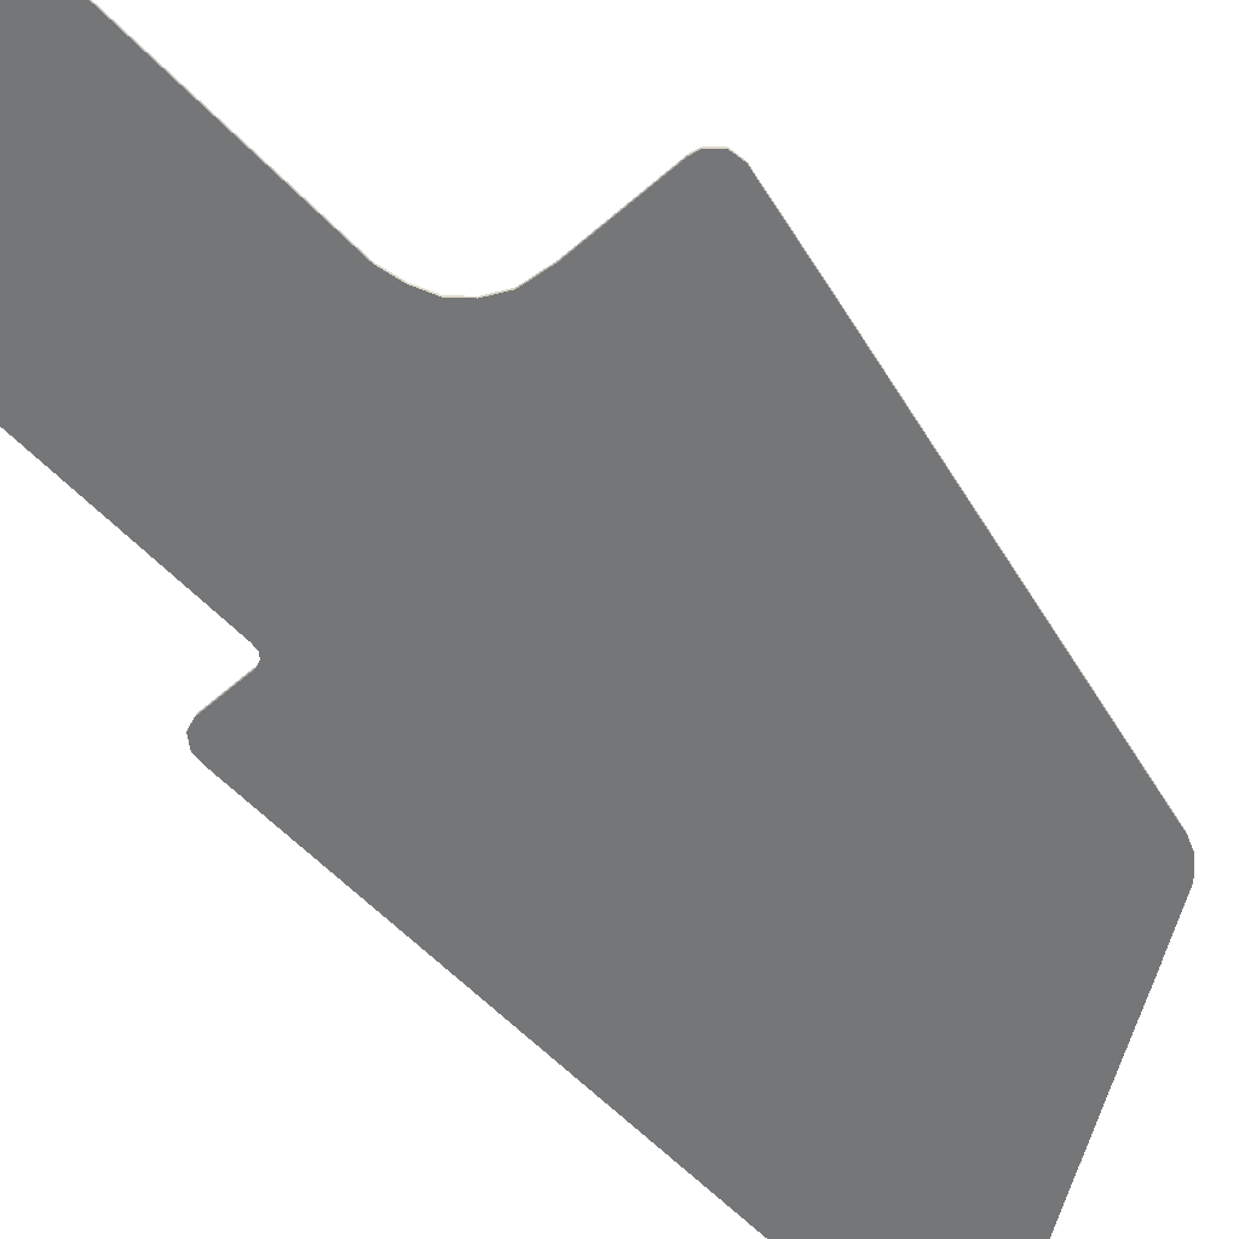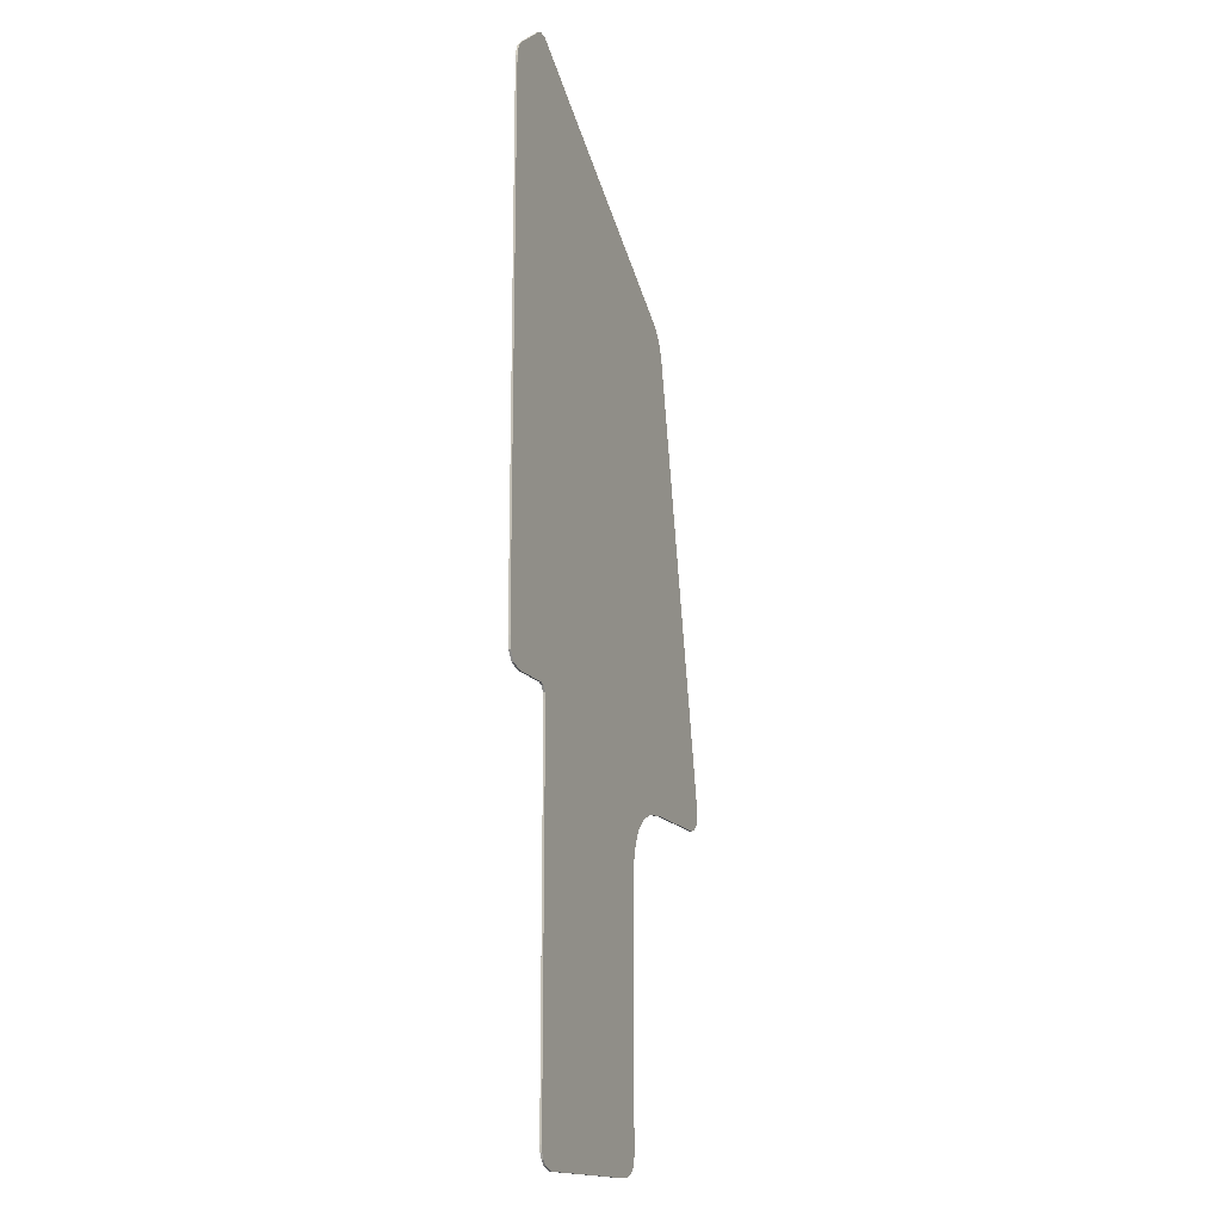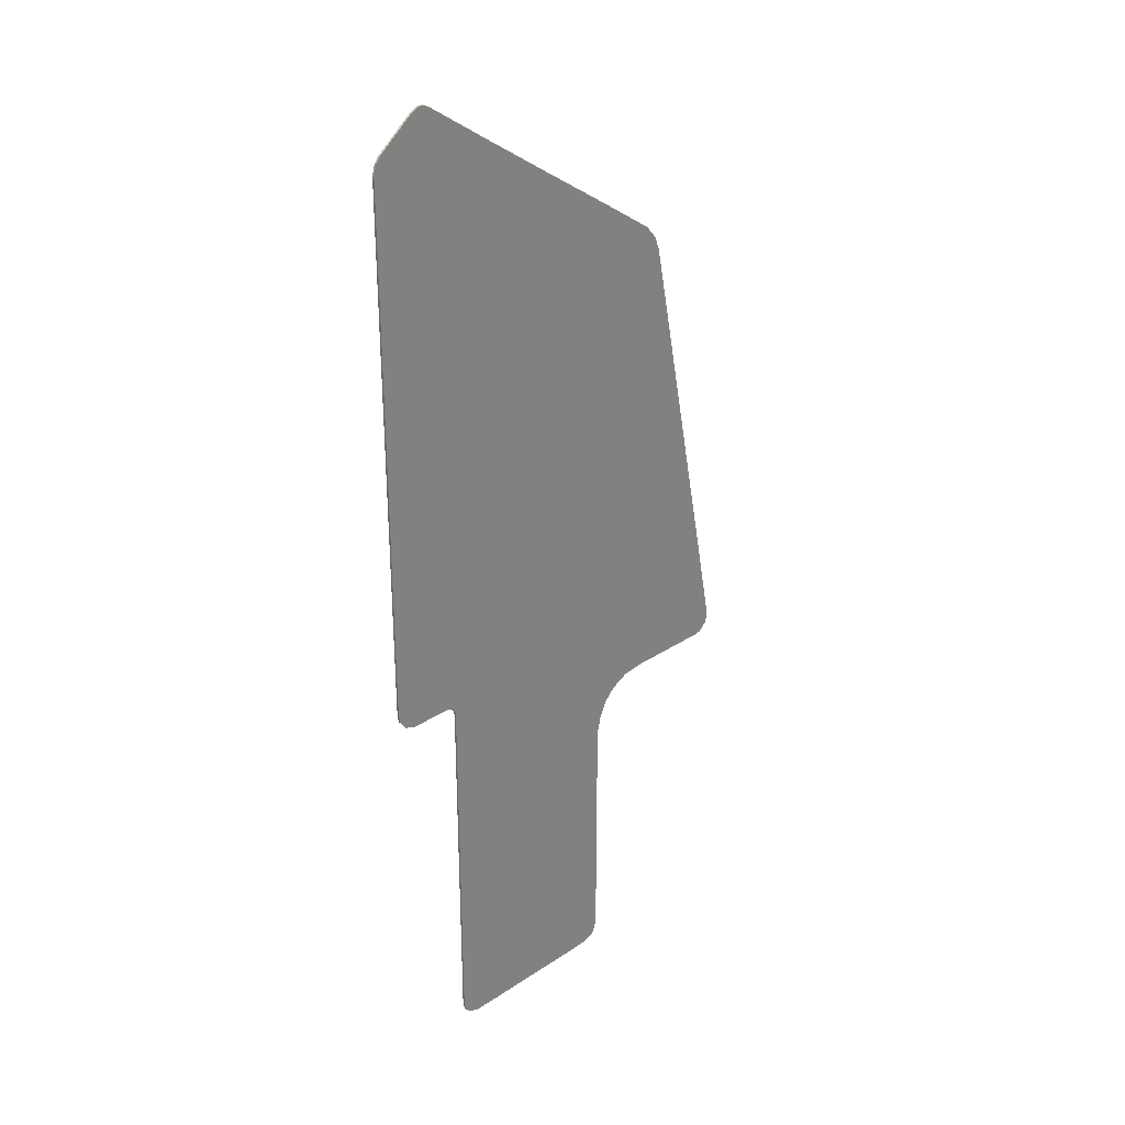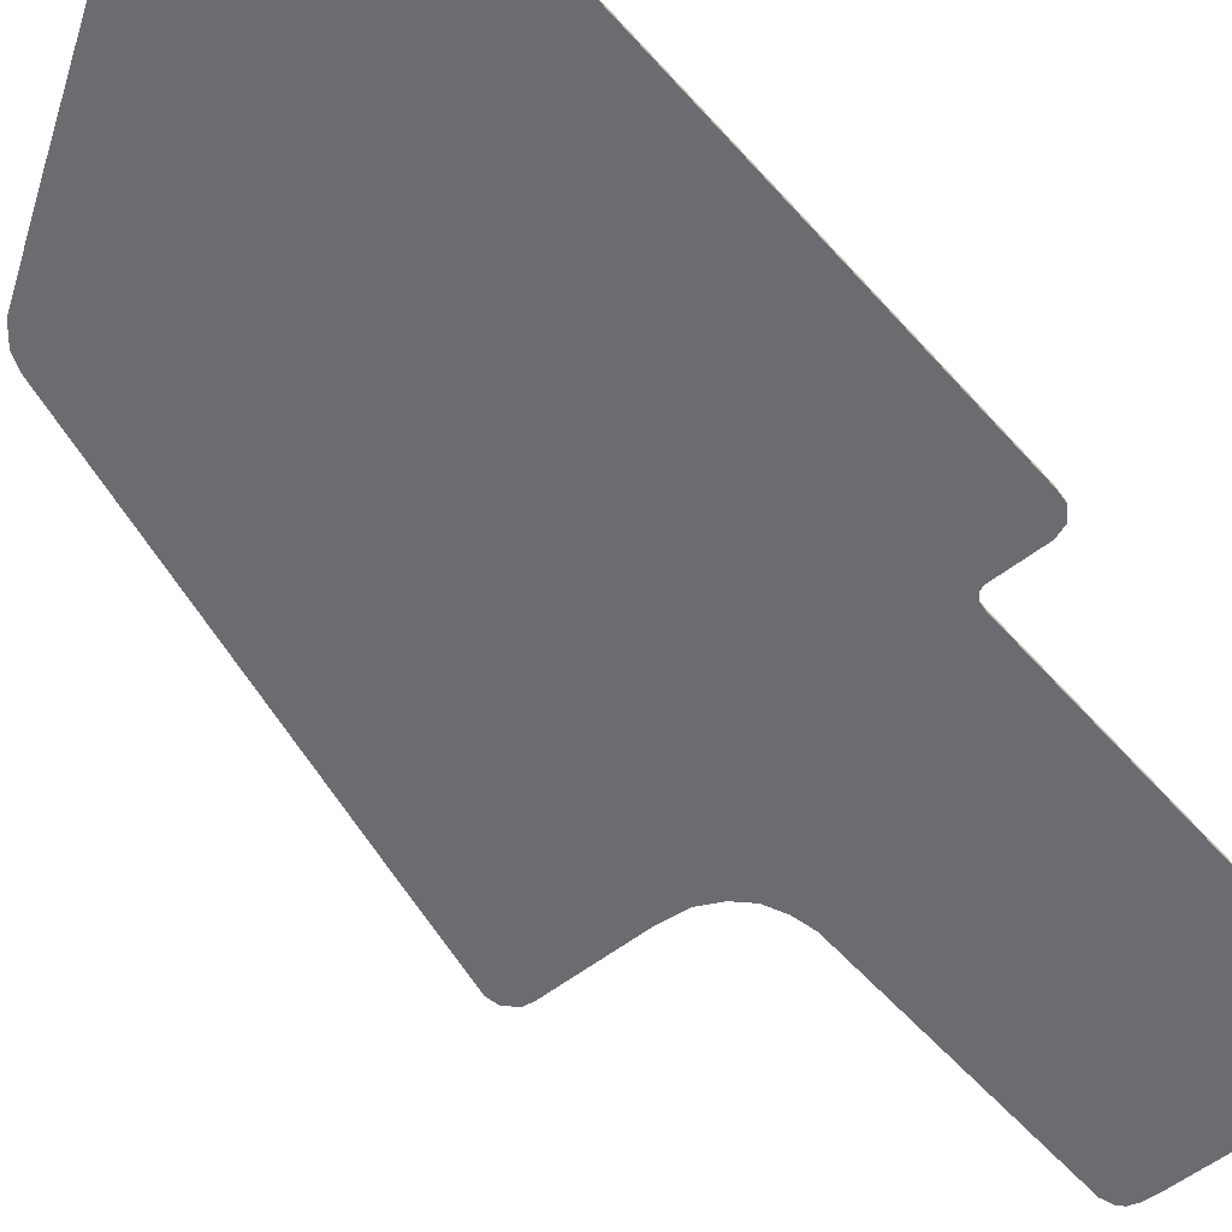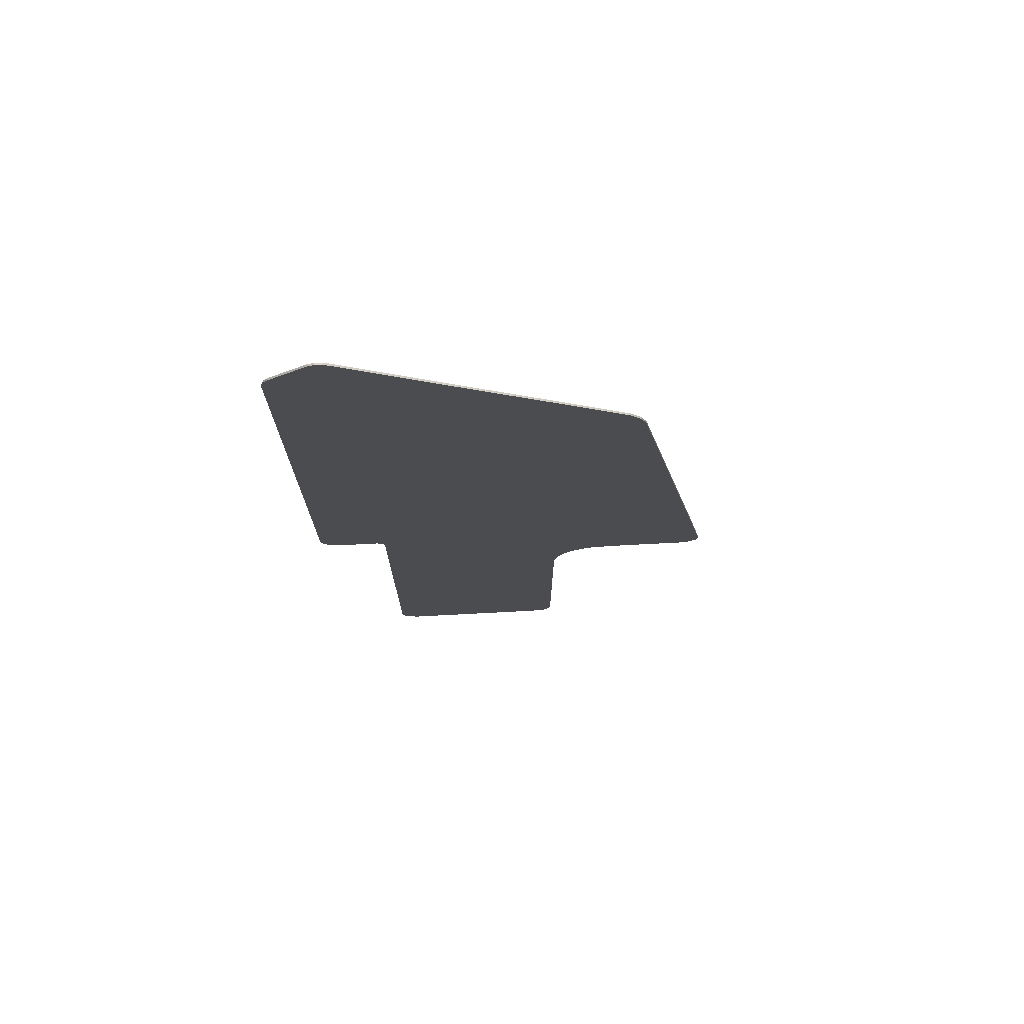
<metadata>
{"format":"obj","ext":"obj","renderer":"f3d","projection":"perspective","resolution":1024,"background":"white","views":[{"elev":-56.7,"azim":-137.5,"up":"+Y"},{"elev":-15.9,"azim":112.7,"up":"+Z"},{"elev":30.0,"azim":136.1,"up":"+Z"},{"elev":-53.7,"azim":39.8,"up":"+Y"},{"elev":74.7,"azim":177.0,"up":"+Z"}]}
</metadata>
<code>
v 0.8182 0 3.038
v 0.7763 0 3.057
v 0.7348 0 3.055
v 0.7002 0 3.035
v 1.096 0 2.75
v 1.049 0 2.852
v 0.8182 0 3.038
v 0.7002 0 3.035
v 1.096 0 2.75
v 1.078 0 2.814
v 1.049 0 2.852
v -0.9042 0 1.968
v -0.9788 0 1.918
v -1.051 0 1.833
v -1.084 0 1.75
v -1.584 0 -1.196
v -1.539 0 -0.5
v -1.652 0 -1.073
v -1.641 0 -1.146
v -1.584 0 -1.196
v -1.539 0 -1.205
v -1.539 0 -0.5
v -0.4924 0 -3.31
v -0.5986 0 -3.194
v -0.5768 0 -3.262
v -0.5485 0 -3.292
v -0.1689 0 -3.315
v -0.5986 0 -3.194
v -0.4924 0 -3.31
v -0.4042 0 -3.315
v 0.6401 0 -3.227
v 0.5252 0 -3.315
v 0.5958 0 -3.29
v 0.6224 0 -3.262
v 0.2752 0 -3.315
v 0.5252 0 -3.315
v 0.6401 0 -3.227
v 0.646 0 -3.183
v 0.9754 0 -0.7798
v 1.046 0 -0.7544
v 1.089 0 -0.6933
v 1.097 0 -0.6191
v 0.6716 0 -0.7916
v 0.7002 0 -0.78
v 0.6302 0 -0.77
v 0.6492 0 -0.8225
v 0.6716 0 -0.7916
v 0.6302 0 -0.77
v 0.2752 0 -0.77
v 0.645 0 -0.8643
v 0.6492 0 -0.8225
v 0.6302 0 -0.77
v -1.016 0 -1.205
v -0.8559 0 -1.223
v -0.625 0 -1.16
v -0.8559 0 -1.223
v -0.7501 0 -1.278
v -0.625 0 -1.16
v -0.7501 0 -1.278
v -0.6725 0 -1.354
v -0.625 0 -1.16
v -0.6725 0 -1.354
v -0.6246 0 -1.461
v -0.625 0 -1.16
v 0.7002 0 -0.78
v 0.9754 0 -0.7798
v 1.097 0 -0.6191
v 0.7002 0 3.035
v 0.7002 0 -0.78
v 1.097 0 -0.6191
v 1.096 0 2.75
v -1.084 0 -1.205
v -1.016 0 -1.205
v -0.625 0 -1.16
v -1.539 0 -1.205
v -1.084 0 -1.205
v -1.084 0 1.75
v -1.539 0 -0.5
v -0.9042 0 1.968
v -1.084 0 1.75
v -0.6246 0 2.155
v -1.084 0 1.75
v -1.084 0 -1.205
v -0.625 0 -1.16
v -0.6246 0 2.155
v -0.625 0 -1.16
v -0.1689 0 -1.16
v -0.1689 0 2.455
v -0.6246 0 2.155
v -0.1689 0 -1.16
v 0.2752 0 -0.77
v 0.2752 0 2.75
v -0.1689 0 2.455
v 0.7002 0 3.035
v 0.2752 0 2.75
v 0.6302 0 -0.77
v 0.7002 0 -0.78
v 0.2752 0 -0.77
v 0.6302 0 -0.77
v 0.2752 0 2.75
v -0.5985 0 -1.579
v -0.1689 0 -1.16
v -0.625 0 -1.16
v -0.6246 0 -1.461
v 0.2752 0 -3.315
v 0.646 0 -3.183
v 0.645 0 -0.8643
v 0.2752 0 -0.77
v -0.1689 0 -3.315
v 0.2752 0 -3.315
v 0.2752 0 -0.77
v -0.1689 0 -1.16
v -0.5986 0 -3.194
v -0.1689 0 -3.315
v -0.1689 0 -1.16
v -0.5985 0 -1.579
v 0.7763 0 3.057
v 0.7348 0 3.055
v 0.7348 -0.0125 3.055
v 0.7763 -0.0125 3.057
v 0.7348 0 3.055
v 0.7002 0 3.035
v 0.7002 -0.0125 3.035
v 0.7348 -0.0125 3.055
v 0.7002 0 3.035
v 0.2752 0 2.75
v 0.2752 -0.0125 2.75
v 0.7002 -0.0125 3.035
v 0.2752 0 2.75
v -0.1689 0 2.455
v -0.1689 -0.0125 2.455
v 0.2752 -0.0125 2.75
v -0.1689 0 2.455
v -0.6246 0 2.155
v -0.6246 -0.0125 2.155
v -0.1689 -0.0125 2.455
v -0.6246 0 2.155
v -0.9042 0 1.968
v -0.9042 -0.0125 1.968
v -0.6246 -0.0125 2.155
v -0.9042 0 1.968
v -0.9788 0 1.918
v -0.9788 -0.0125 1.918
v -0.9042 -0.0125 1.968
v -0.9788 0 1.918
v -1.051 0 1.833
v -1.051 -0.0125 1.833
v -0.9788 -0.0125 1.918
v -1.051 0 1.833
v -1.084 0 1.75
v -1.084 -0.0125 1.75
v -1.051 -0.0125 1.833
v -1.084 0 1.75
v -1.539 0 -0.5
v -1.539 -0.0125 -0.5
v -1.084 -0.0125 1.75
v -1.539 0 -0.5
v -1.652 0 -1.073
v -1.652 -0.0125 -1.073
v -1.539 -0.0125 -0.5
v -1.652 0 -1.073
v -1.641 0 -1.146
v -1.641 -0.0125 -1.146
v -1.652 -0.0125 -1.073
v -1.641 0 -1.146
v -1.584 0 -1.196
v -1.584 -0.0125 -1.196
v -1.641 -0.0125 -1.146
v -1.584 0 -1.196
v -1.539 0 -1.205
v -1.539 -0.0125 -1.205
v -1.584 -0.0125 -1.196
v -1.539 0 -1.205
v -1.084 0 -1.205
v -1.084 -0.0125 -1.205
v -1.539 -0.0125 -1.205
v -1.084 0 -1.205
v -1.016 0 -1.205
v -1.016 -0.0125 -1.205
v -1.084 -0.0125 -1.205
v -1.016 0 -1.205
v -0.8559 0 -1.223
v -0.8559 -0.0125 -1.223
v -1.016 -0.0125 -1.205
v -0.8559 0 -1.223
v -0.7501 0 -1.278
v -0.7501 -0.0125 -1.278
v -0.8559 -0.0125 -1.223
v -0.7501 0 -1.278
v -0.6725 0 -1.354
v -0.6725 -0.0125 -1.354
v -0.7501 -0.0125 -1.278
v -0.6725 0 -1.354
v -0.6246 0 -1.461
v -0.6246 -0.0125 -1.461
v -0.6725 -0.0125 -1.354
v -0.6246 0 -1.461
v -0.5985 0 -1.579
v -0.5985 -0.0125 -1.579
v -0.6246 -0.0125 -1.461
v -0.5985 0 -1.579
v -0.5986 0 -3.194
v -0.5986 -0.0125 -3.194
v -0.5985 -0.0125 -1.579
v -0.5986 0 -3.194
v -0.5768 0 -3.262
v -0.5768 -0.0125 -3.262
v -0.5986 -0.0125 -3.194
v -0.5768 0 -3.262
v -0.5485 0 -3.292
v -0.5485 -0.0125 -3.292
v -0.5768 -0.0125 -3.262
v -0.5485 0 -3.292
v -0.4924 0 -3.31
v -0.4924 -0.0125 -3.31
v -0.5485 -0.0125 -3.292
v -0.4924 0 -3.31
v -0.4042 0 -3.315
v -0.4042 -0.0125 -3.315
v -0.4924 -0.0125 -3.31
v -0.4042 0 -3.315
v -0.1689 0 -3.315
v -0.1689 -0.0125 -3.315
v -0.4042 -0.0125 -3.315
v -0.1689 0 -3.315
v 0.2752 0 -3.315
v 0.2752 -0.0125 -3.315
v -0.1689 -0.0125 -3.315
v 0.2752 0 -3.315
v 0.5252 0 -3.315
v 0.5252 -0.0125 -3.315
v 0.2752 -0.0125 -3.315
v 0.5252 0 -3.315
v 0.5958 0 -3.29
v 0.5958 -0.0125 -3.29
v 0.5252 -0.0125 -3.315
v 0.5958 0 -3.29
v 0.6224 0 -3.262
v 0.6224 -0.0125 -3.262
v 0.5958 -0.0125 -3.29
v 0.6224 0 -3.262
v 0.6401 0 -3.227
v 0.6401 -0.0125 -3.227
v 0.6224 -0.0125 -3.262
v 0.6401 0 -3.227
v 0.646 0 -3.183
v 0.646 -0.0125 -3.183
v 0.6401 -0.0125 -3.227
v 0.646 0 -3.183
v 0.645 0 -0.8643
v 0.645 -0.0125 -0.8643
v 0.646 -0.0125 -3.183
v 0.645 0 -0.8643
v 0.6492 0 -0.8225
v 0.6492 -0.0125 -0.8225
v 0.645 -0.0125 -0.8643
v 0.6492 0 -0.8225
v 0.6716 0 -0.7916
v 0.6716 -0.0125 -0.7916
v 0.6492 -0.0125 -0.8225
v 0.6716 0 -0.7916
v 0.7002 0 -0.78
v 0.7002 -0.0125 -0.78
v 0.6716 -0.0125 -0.7916
v 0.7002 0 -0.78
v 0.9754 0 -0.7798
v 0.9754 -0.0125 -0.7798
v 0.7002 -0.0125 -0.78
v 0.9754 0 -0.7798
v 1.046 0 -0.7544
v 1.046 -0.0125 -0.7544
v 0.9754 -0.0125 -0.7798
v 1.046 0 -0.7544
v 1.089 0 -0.6933
v 1.089 -0.0125 -0.6933
v 1.046 -0.0125 -0.7544
v 1.089 0 -0.6933
v 1.097 0 -0.6191
v 1.097 -0.0125 -0.6191
v 1.089 -0.0125 -0.6933
v 1.097 0 -0.6191
v 1.096 0 2.75
v 1.096 -0.0125 2.75
v 1.097 -0.0125 -0.6191
v 1.096 0 2.75
v 1.078 0 2.814
v 1.078 -0.0125 2.814
v 1.096 -0.0125 2.75
v 1.078 0 2.814
v 1.049 0 2.852
v 1.049 -0.0125 2.852
v 1.078 -0.0125 2.814
v 1.049 0 2.852
v 0.8182 0 3.038
v 0.8182 -0.0125 3.038
v 1.049 -0.0125 2.852
v 0.8182 0 3.038
v 0.7763 0 3.057
v 0.7763 -0.0125 3.057
v 0.8182 -0.0125 3.038
v 0.8182 -0.0125 3.038
v 0.7763 -0.0125 3.057
v 0.7348 -0.0125 3.055
v 0.7002 -0.0125 3.035
v 1.096 -0.0125 2.75
v 1.049 -0.0125 2.852
v 0.8182 -0.0125 3.038
v 0.7002 -0.0125 3.035
v 1.096 -0.0125 2.75
v 1.078 -0.0125 2.814
v 1.049 -0.0125 2.852
v -0.9042 -0.0125 1.968
v -0.9788 -0.0125 1.918
v -1.051 -0.0125 1.833
v -1.084 -0.0125 1.75
v -1.584 -0.0125 -1.196
v -1.539 -0.0125 -0.5
v -1.652 -0.0125 -1.073
v -1.641 -0.0125 -1.146
v -1.584 -0.0125 -1.196
v -1.539 -0.0125 -1.205
v -1.539 -0.0125 -0.5
v -0.4924 -0.0125 -3.31
v -0.5986 -0.0125 -3.194
v -0.5768 -0.0125 -3.262
v -0.5485 -0.0125 -3.292
v -0.1689 -0.0125 -3.315
v -0.5986 -0.0125 -3.194
v -0.4924 -0.0125 -3.31
v -0.4042 -0.0125 -3.315
v 0.6401 -0.0125 -3.227
v 0.5252 -0.0125 -3.315
v 0.5958 -0.0125 -3.29
v 0.6224 -0.0125 -3.262
v 0.2752 -0.0125 -3.315
v 0.5252 -0.0125 -3.315
v 0.6401 -0.0125 -3.227
v 0.646 -0.0125 -3.183
v 0.9754 -0.0125 -0.7798
v 1.046 -0.0125 -0.7544
v 1.089 -0.0125 -0.6933
v 1.097 -0.0125 -0.6191
v 0.6716 -0.0125 -0.7916
v 0.7002 -0.0125 -0.78
v 0.6302 -0.0125 -0.77
v 0.6492 -0.0125 -0.8225
v 0.6716 -0.0125 -0.7916
v 0.6302 -0.0125 -0.77
v 0.2752 -0.0125 -0.77
v 0.645 -0.0125 -0.8643
v 0.6492 -0.0125 -0.8225
v 0.6302 -0.0125 -0.77
v -1.016 -0.0125 -1.205
v -0.8559 -0.0125 -1.223
v -0.625 -0.0125 -1.16
v -0.8559 -0.0125 -1.223
v -0.7501 -0.0125 -1.278
v -0.625 -0.0125 -1.16
v -0.7501 -0.0125 -1.278
v -0.6725 -0.0125 -1.354
v -0.625 -0.0125 -1.16
v -0.6725 -0.0125 -1.354
v -0.6246 -0.0125 -1.461
v -0.625 -0.0125 -1.16
v 0.7002 -0.0125 -0.78
v 0.9754 -0.0125 -0.7798
v 1.097 -0.0125 -0.6191
v 0.7002 -0.0125 3.035
v 0.7002 -0.0125 -0.78
v 1.097 -0.0125 -0.6191
v 1.096 -0.0125 2.75
v -1.084 -0.0125 -1.205
v -1.016 -0.0125 -1.205
v -0.625 -0.0125 -1.16
v -1.539 -0.0125 -1.205
v -1.084 -0.0125 -1.205
v -1.084 -0.0125 1.75
v -1.539 -0.0125 -0.5
v -0.9042 -0.0125 1.968
v -1.084 -0.0125 1.75
v -0.6246 -0.0125 2.155
v -1.084 -0.0125 1.75
v -1.084 -0.0125 -1.205
v -0.625 -0.0125 -1.16
v -0.6246 -0.0125 2.155
v -0.625 -0.0125 -1.16
v -0.1689 -0.0125 -1.16
v -0.1689 -0.0125 2.455
v -0.6246 -0.0125 2.155
v -0.1689 -0.0125 -1.16
v 0.2752 -0.0125 -0.77
v 0.2752 -0.0125 2.75
v -0.1689 -0.0125 2.455
v 0.7002 -0.0125 3.035
v 0.2752 -0.0125 2.75
v 0.6302 -0.0125 -0.77
v 0.7002 -0.0125 -0.78
v 0.2752 -0.0125 -0.77
v 0.6302 -0.0125 -0.77
v 0.2752 -0.0125 2.75
v -0.5985 -0.0125 -1.579
v -0.1689 -0.0125 -1.16
v -0.625 -0.0125 -1.16
v -0.6246 -0.0125 -1.461
v 0.2752 -0.0125 -3.315
v 0.646 -0.0125 -3.183
v 0.645 -0.0125 -0.8643
v 0.2752 -0.0125 -0.77
v -0.1689 -0.0125 -3.315
v 0.2752 -0.0125 -3.315
v 0.2752 -0.0125 -0.77
v -0.1689 -0.0125 -1.16
v -0.5986 -0.0125 -3.194
v -0.1689 -0.0125 -3.315
v -0.1689 -0.0125 -1.16
v -0.5985 -0.0125 -1.579
g mesh288763
f 1 3 2
f 3 1 4
f 5 7 6
f 7 5 8
f 9 11 10
f 12 14 13
f 14 12 15
f 16 18 17
f 18 16 19
f 20 22 21
f 23 25 24
f 25 23 26
f 27 29 28
f 29 27 30
f 31 33 32
f 33 31 34
f 35 37 36
f 37 35 38
f 39 41 40
f 41 39 42
f 43 45 44
f 46 48 47
f 49 51 50
f 51 49 52
f 53 55 54
f 56 58 57
f 59 61 60
f 62 64 63
f 65 67 66
f 68 70 69
f 70 68 71
f 72 74 73
f 75 77 76
f 77 75 78
f 79 81 80
f 82 84 83
f 84 82 85
f 86 88 87
f 88 86 89
f 90 92 91
f 92 90 93
f 94 96 95
f 96 94 97
f 98 100 99
f 101 103 102
f 103 101 104
f 105 107 106
f 107 105 108
f 109 111 110
f 111 109 112
f 113 115 114
f 115 113 116
f 117 118 119
f 119 120 117
f 121 122 123
f 123 124 121
f 125 126 127
f 127 128 125
f 129 130 131
f 131 132 129
f 133 134 135
f 135 136 133
f 137 138 139
f 139 140 137
f 141 142 143
f 143 144 141
f 145 146 147
f 147 148 145
f 149 150 151
f 151 152 149
f 153 154 155
f 155 156 153
f 157 158 159
f 159 160 157
f 161 162 163
f 163 164 161
f 165 166 167
f 167 168 165
f 169 170 171
f 171 172 169
f 173 174 175
f 175 176 173
f 177 178 179
f 179 180 177
f 181 182 183
f 183 184 181
f 185 186 187
f 187 188 185
f 189 190 191
f 191 192 189
f 193 194 195
f 195 196 193
f 197 198 199
f 199 200 197
f 201 202 203
f 203 204 201
f 205 206 207
f 207 208 205
f 209 210 211
f 211 212 209
f 213 214 215
f 215 216 213
f 217 218 219
f 219 220 217
f 221 222 223
f 223 224 221
f 225 226 227
f 227 228 225
f 229 230 231
f 231 232 229
f 233 234 235
f 235 236 233
f 237 238 239
f 239 240 237
f 241 242 243
f 243 244 241
f 245 246 247
f 247 248 245
f 249 250 251
f 251 252 249
f 253 254 255
f 255 256 253
f 257 258 259
f 259 260 257
f 261 262 263
f 263 264 261
f 265 266 267
f 267 268 265
f 269 270 271
f 271 272 269
f 273 274 275
f 275 276 273
f 277 278 279
f 279 280 277
f 281 282 283
f 283 284 281
f 285 286 287
f 287 288 285
f 289 290 291
f 291 292 289
f 293 294 295
f 295 296 293
f 297 298 299
f 299 300 297
g mesh288766
f 301 302 303
f 303 304 301
f 305 306 307
f 307 308 305
f 309 310 311
f 312 313 314
f 314 315 312
f 316 317 318
f 318 319 316
f 320 321 322
f 323 324 325
f 325 326 323
f 327 328 329
f 329 330 327
f 331 332 333
f 333 334 331
f 335 336 337
f 337 338 335
f 339 340 341
f 341 342 339
f 343 344 345
f 346 347 348
f 349 350 351
f 351 352 349
f 353 354 355
f 356 357 358
f 359 360 361
f 362 363 364
f 365 366 367
f 368 369 370
f 370 371 368
f 372 373 374
f 375 376 377
f 377 378 375
f 379 380 381
f 382 383 384
f 384 385 382
f 386 387 388
f 388 389 386
f 390 391 392
f 392 393 390
f 394 395 396
f 396 397 394
f 398 399 400
f 401 402 403
f 403 404 401
f 405 406 407
f 407 408 405
f 409 410 411
f 411 412 409
f 413 414 415
f 415 416 413

</code>
